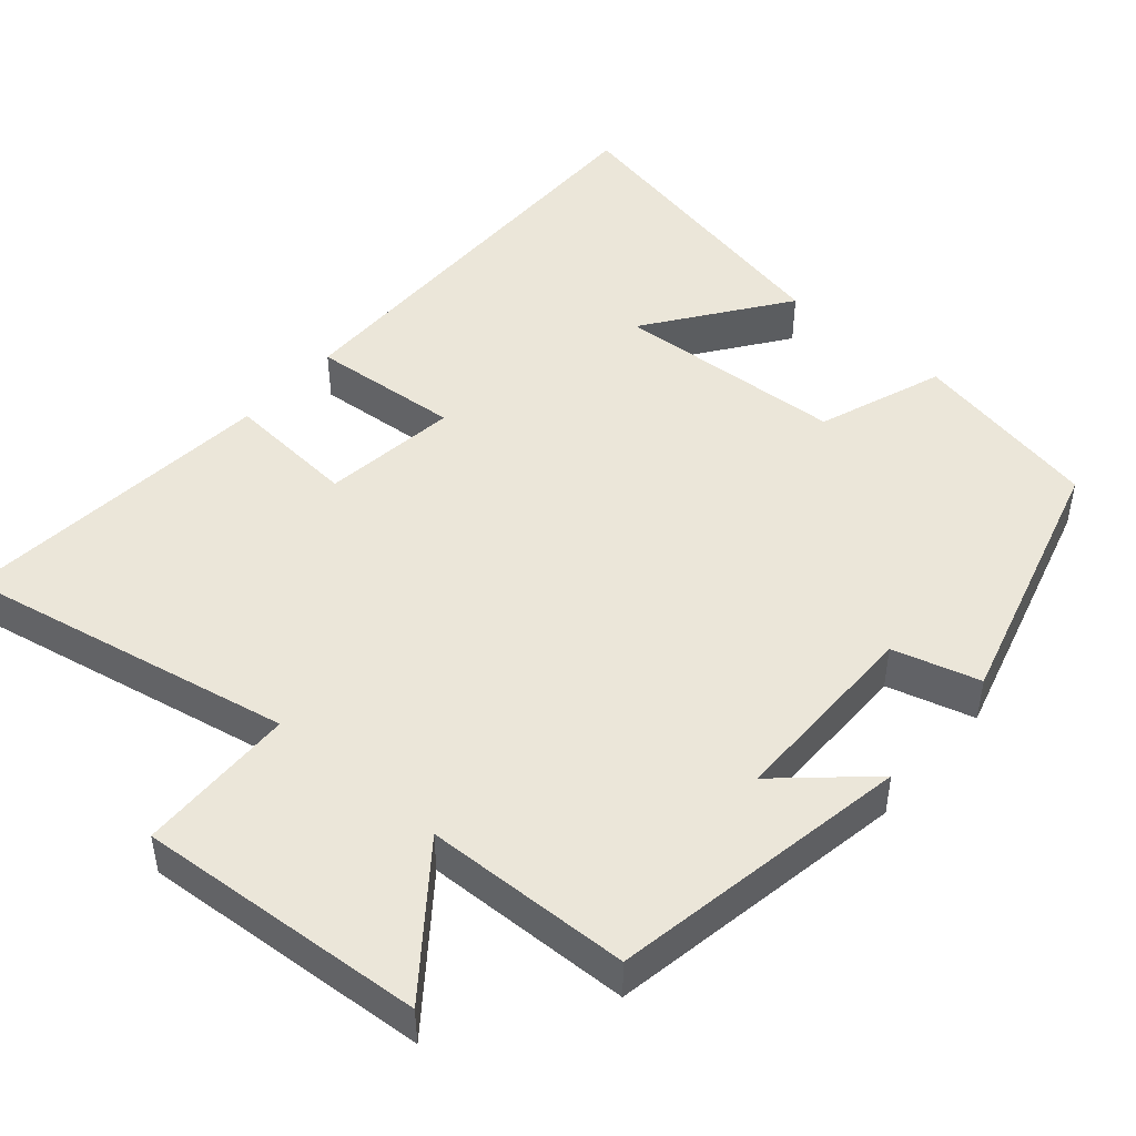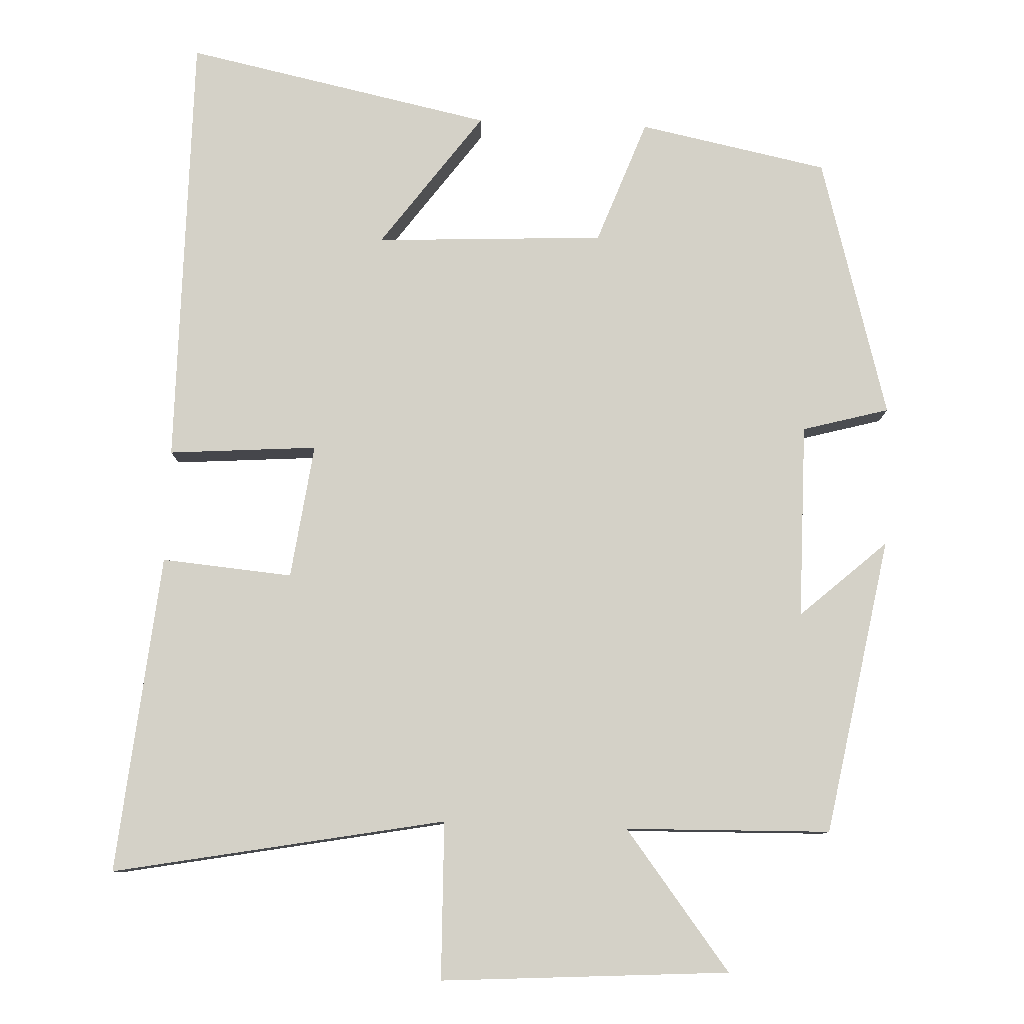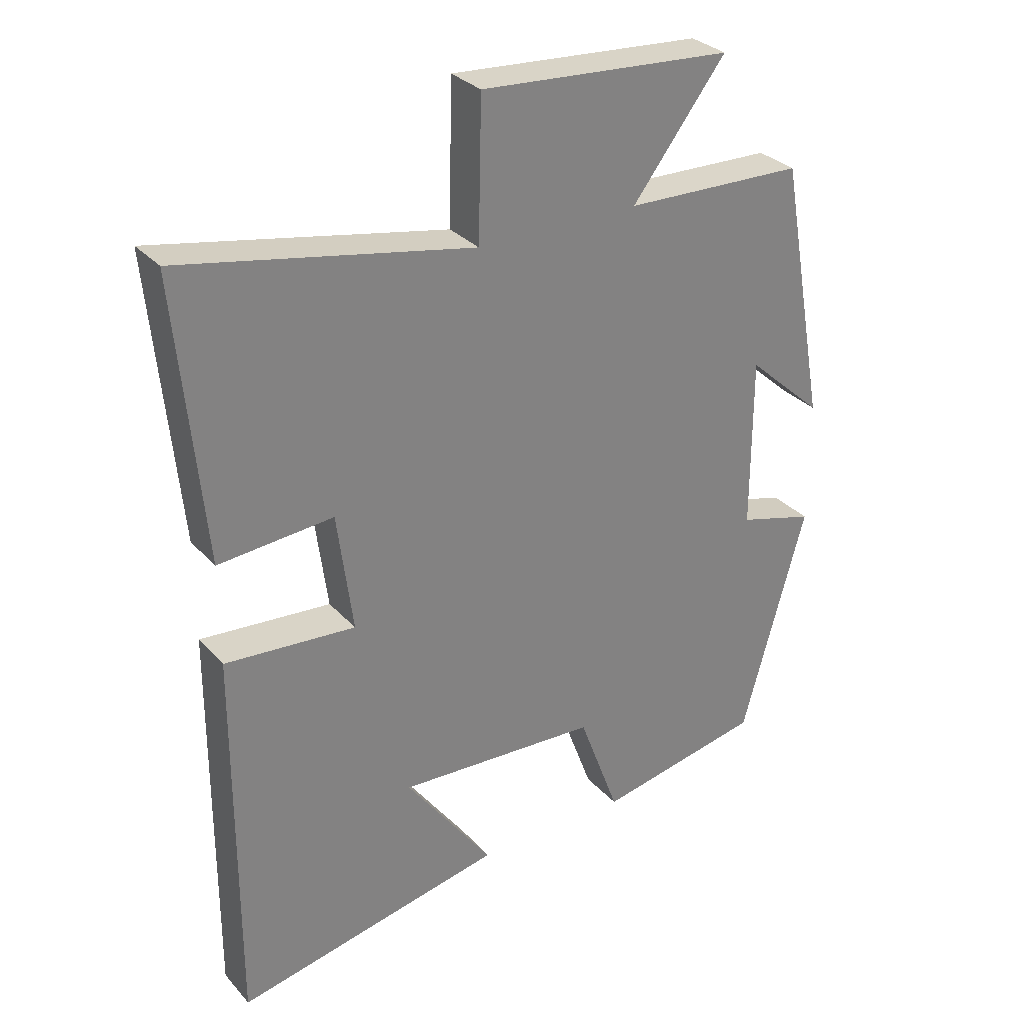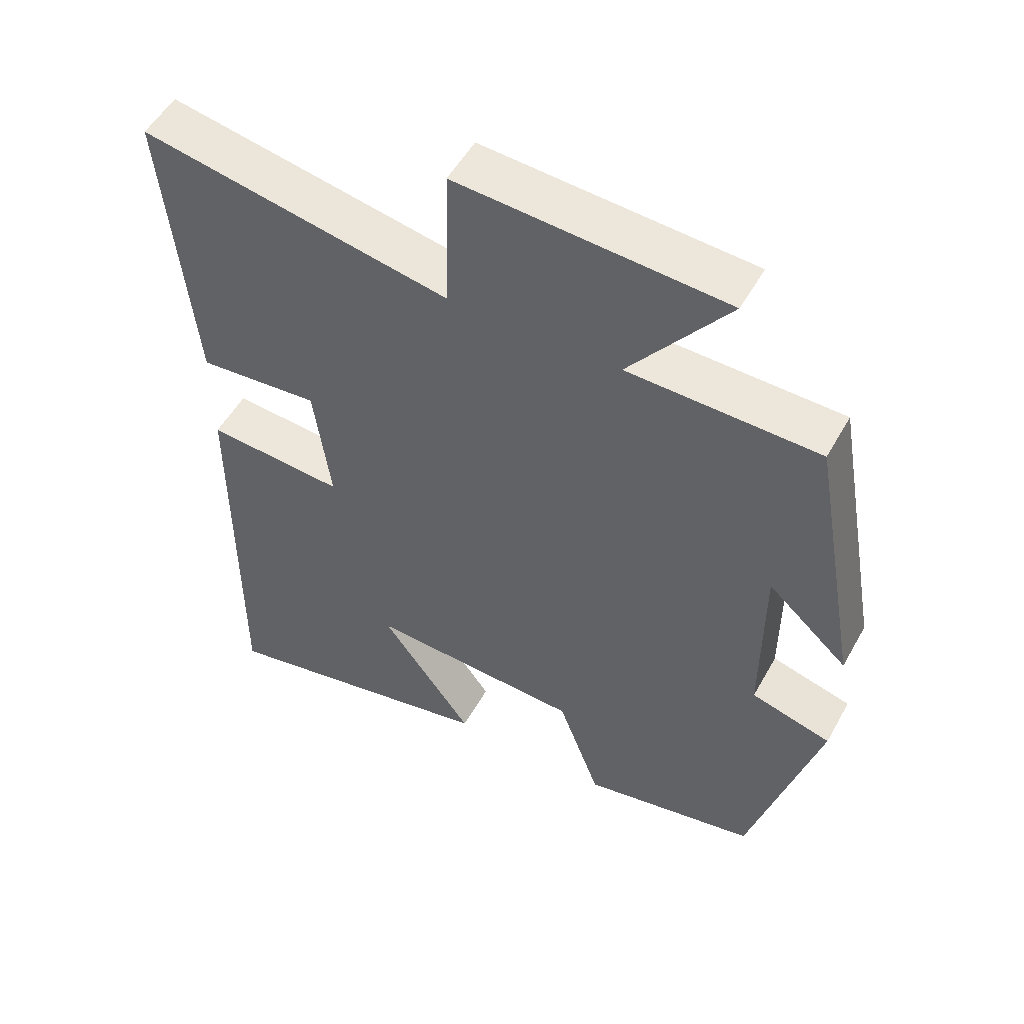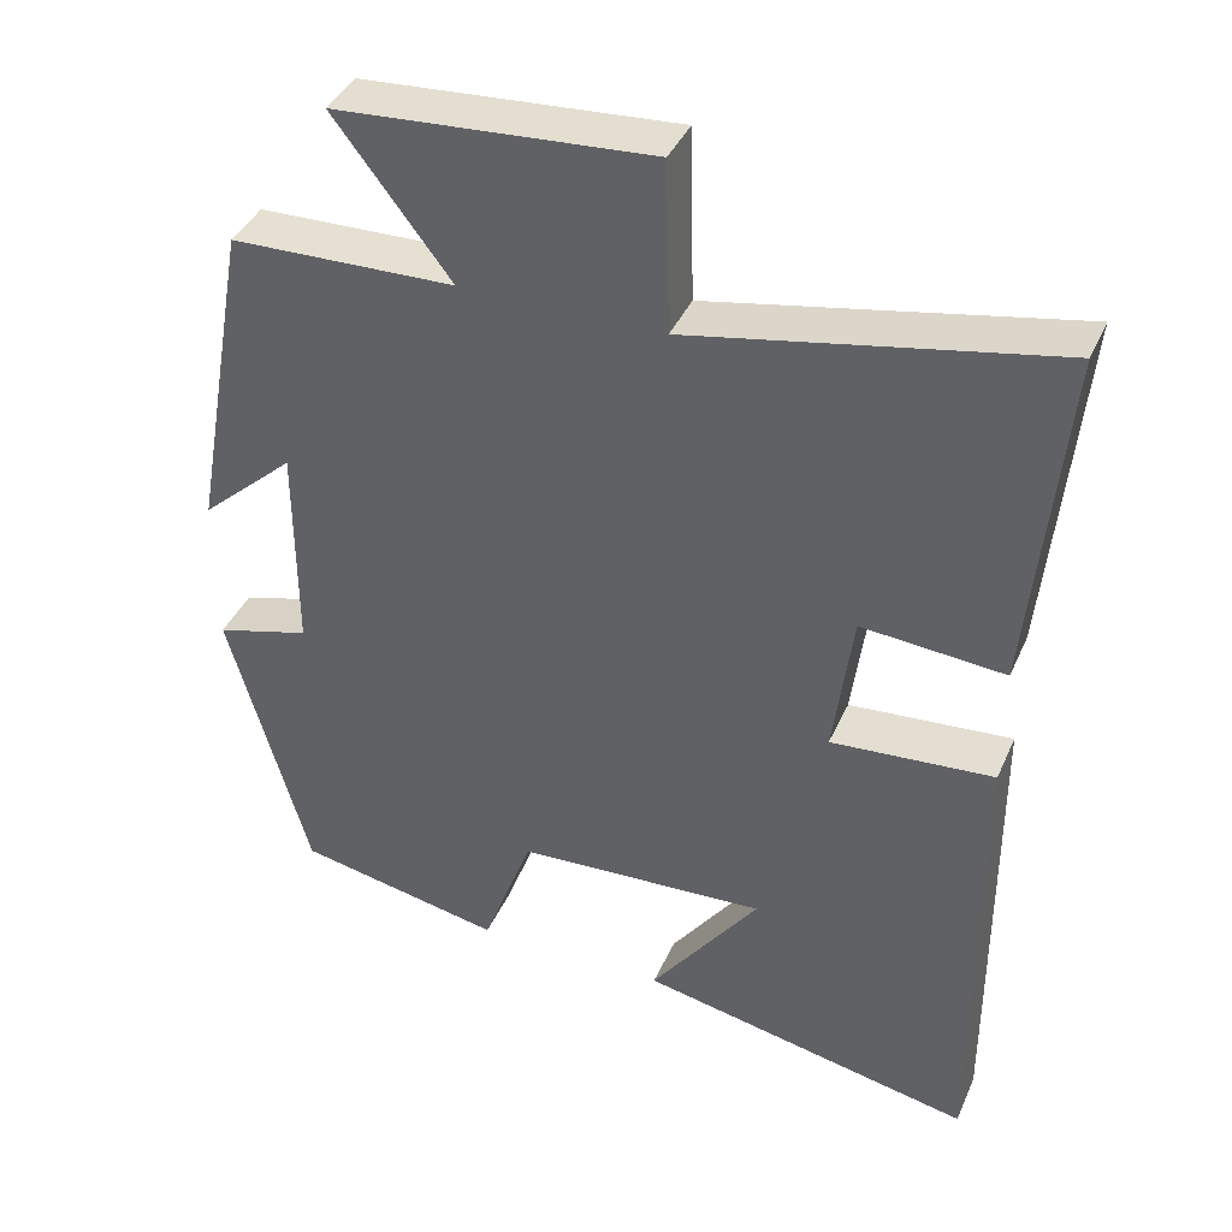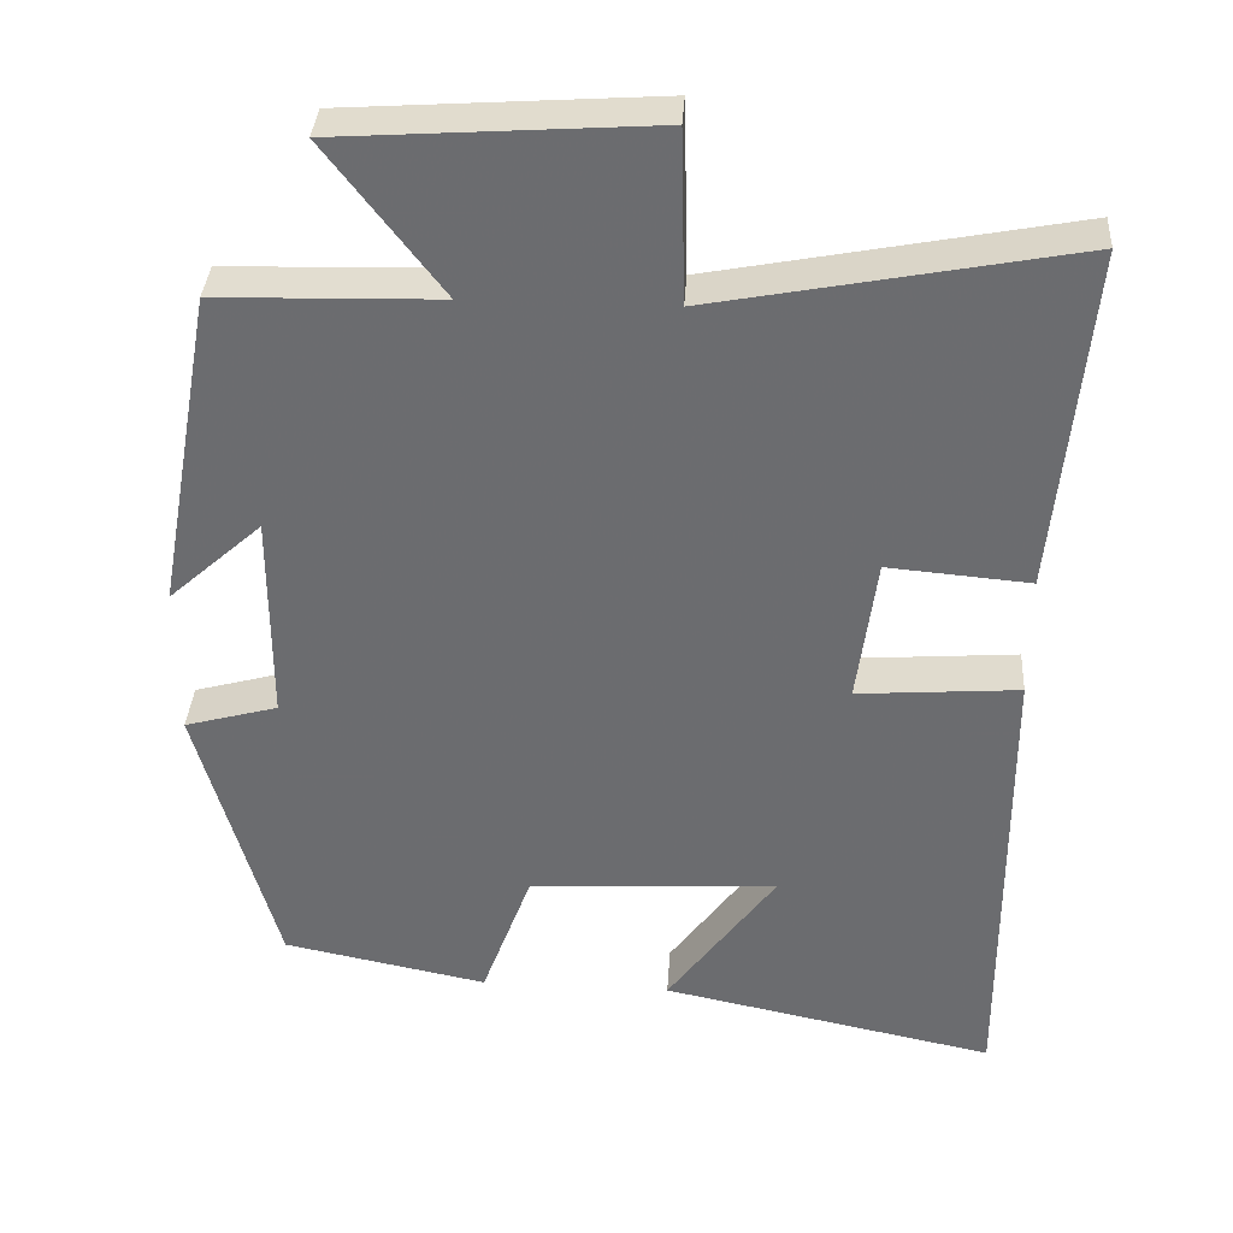
<metadata>
{"format":"obj","ext":"obj","renderer":"f3d","projection":"perspective","resolution":1024,"background":"white","views":[{"elev":47.3,"azim":40.6,"up":"+Y"},{"elev":79.8,"azim":2.3,"up":"+Y"},{"elev":30.4,"azim":-33.6,"up":"+Z"},{"elev":52.6,"azim":28.6,"up":"+Z"},{"elev":39.7,"azim":-157.7,"up":"+Z"},{"elev":35.8,"azim":-176.4,"up":"+Z"}]}
</metadata>
<code>
v -0.502 0.07 -0.586
v -0.5 0.07 0.004
v -0.3 0.07 -0.011
v -0.324 0.07 0.171
v -0.5 0.07 0.156
v -0.541 0.07 0.585
v -0.095 0.07 0.5
v -0.09 0.07 0.712
v 0.296 0.07 0.686
v 0.153 0.07 0.5
v 0.428 0.07 0.493
v 0.5 0.07 0.093
v 0.384 0.07 0.197
v 0.384 0.07 -0.065
v 0.5 0.07 -0.097
v 0.402 0.07 -0.449
v 0.148 0.07 -0.5
v 0.086 0.07 -0.332
v -0.222 0.07 -0.316
v -0.088 0.07 -0.5
v -0.502 0 -0.586
v -0.5 0 0.004
v -0.3 0 -0.011
v -0.324 0 0.171
v -0.5 0 0.156
v -0.541 0 0.585
v -0.095 0 0.5
v -0.09 0 0.712
v 0.296 0 0.686
v 0.153 0 0.5
v 0.428 0 0.493
v 0.5 0 0.093
v 0.384 0 0.197
v 0.384 0 -0.065
v 0.5 0 -0.097
v 0.402 0 -0.449
v 0.148 0 -0.5
v 0.086 0 -0.332
v -0.222 0 -0.316
v -0.088 0 -0.5
f 19 20 1 2
f 18 19 2 3
f 16 17 18
f 15 16 18
f 14 15 18
f 18 3 4
f 14 18 4
f 13 14 4
f 10 11 12 13
f 10 13 4
f 7 8 9 10
f 7 10 4 5
f 5 6 7
f 22 21 40 39
f 23 22 39 38
f 38 37 36
f 38 36 35
f 38 35 34
f 24 23 38
f 24 38 34
f 24 34 33
f 33 32 31 30
f 24 33 30
f 30 29 28 27
f 25 24 30 27
f 27 26 25
f 1 21 22 2
f 2 22 23 3
f 3 23 24 4
f 4 24 25 5
f 5 25 26 6
f 6 26 27 7
f 7 27 28 8
f 8 28 29 9
f 9 29 30 10
f 10 30 31 11
f 11 31 32 12
f 12 32 33 13
f 13 33 34 14
f 14 34 35 15
f 15 35 36 16
f 16 36 37 17
f 17 37 38 18
f 18 38 39 19
f 19 39 40 20
f 20 40 21 1

</code>
